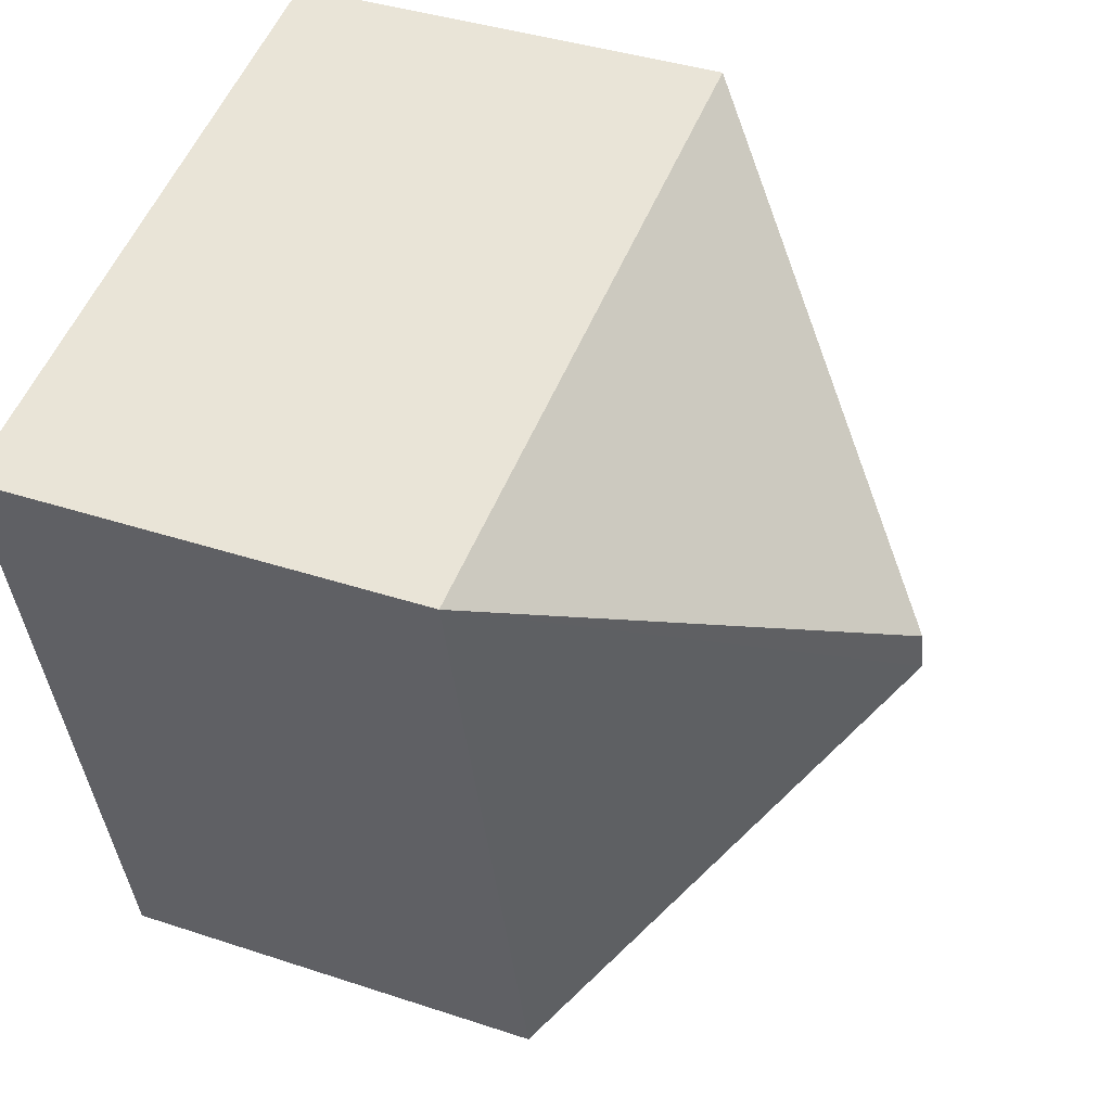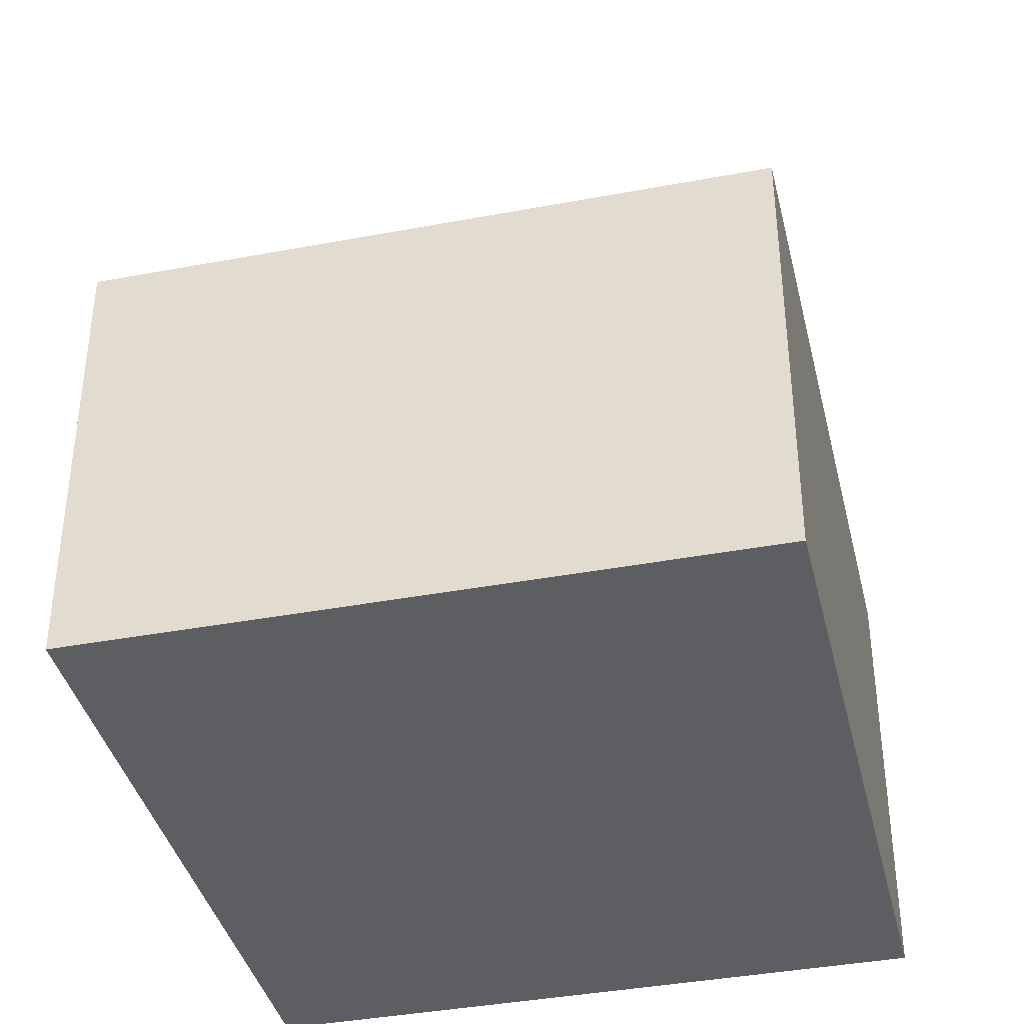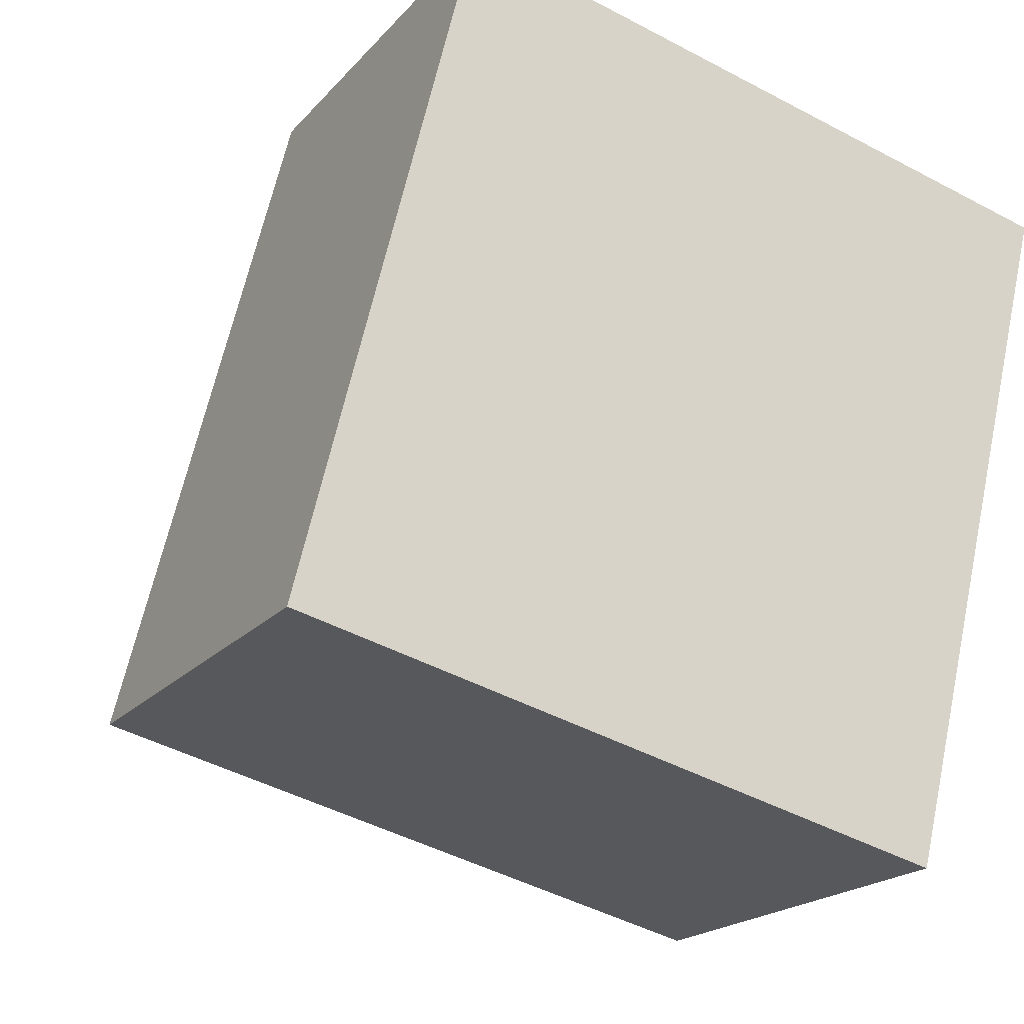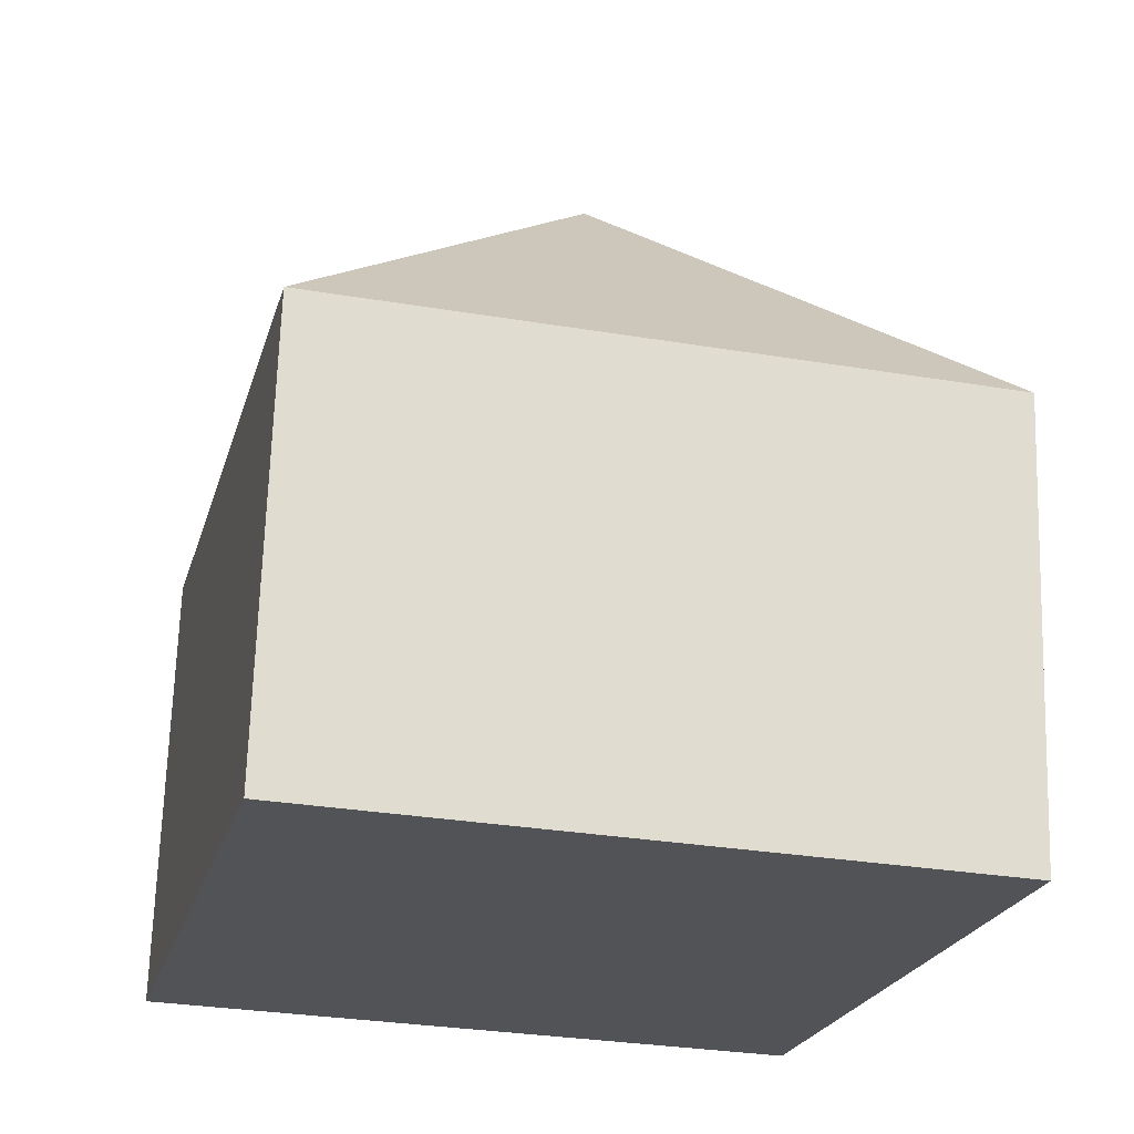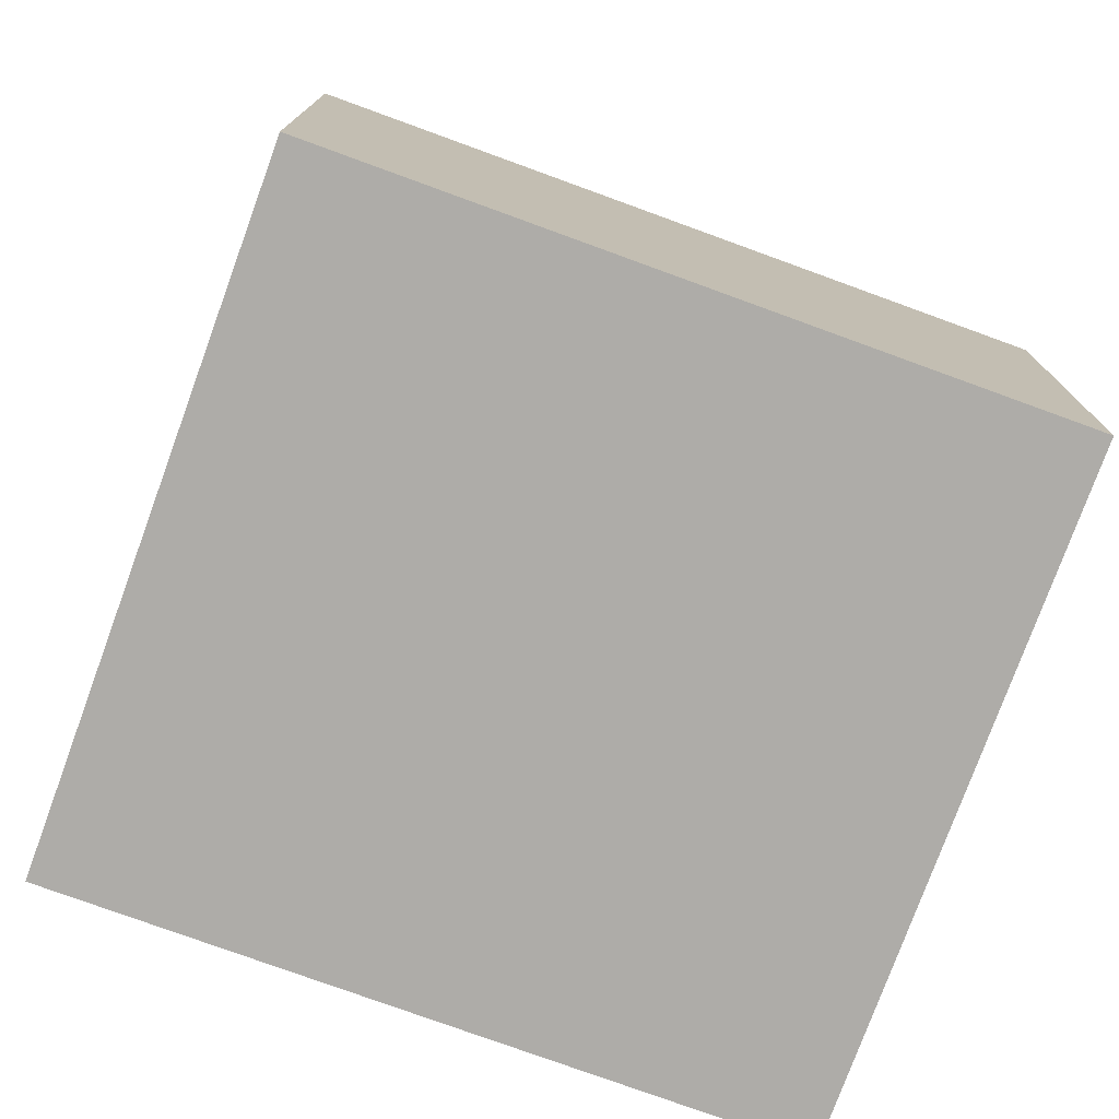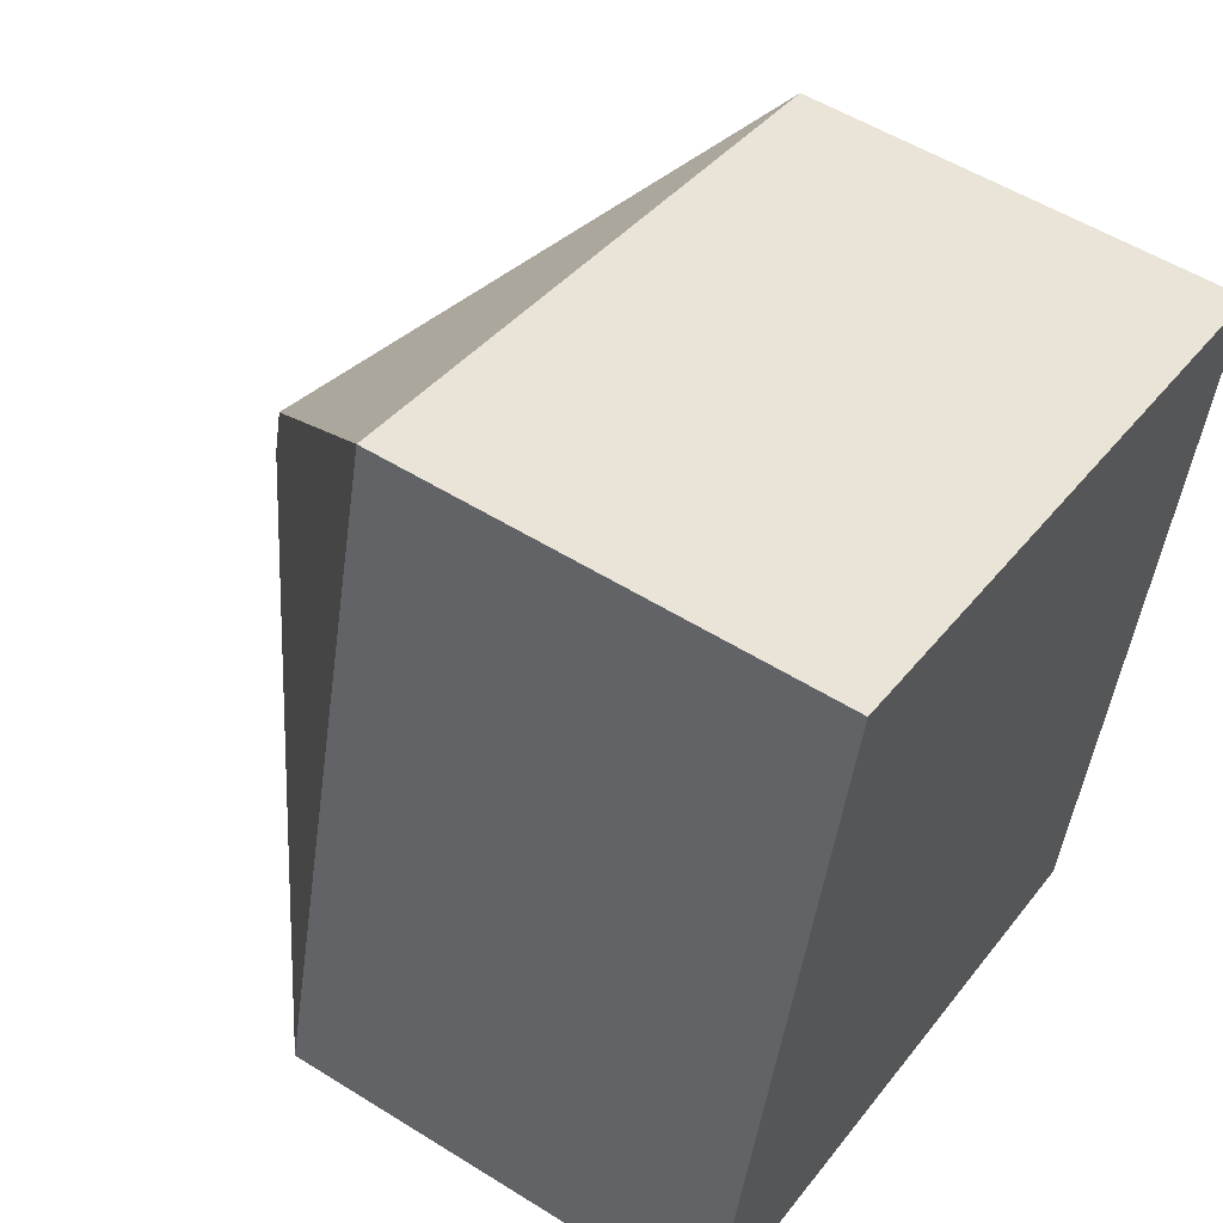
<metadata>
{"format":"obj","ext":"obj","renderer":"f3d","projection":"perspective","resolution":1024,"background":"white","views":[{"elev":38.5,"azim":112.8,"up":"+Z"},{"elev":-39.0,"azim":27.2,"up":"+Y"},{"elev":-19.3,"azim":-27.8,"up":"+Z"},{"elev":67.9,"azim":1.8,"up":"+Z"},{"elev":-76.8,"azim":83.9,"up":"+Y"},{"elev":53.7,"azim":-56.3,"up":"+Z"}]}
</metadata>
<code>
v  8.593 15.47 5.988
v  0.104 9.191 0.418
v  3.56 9.19 14.35
v  0 9.189 5.627e-16
v  8.357 15.47 5.034
v  16.95 9.19 11.02
v  13.39 9.19 -3.322
v  0 0 0
v  3.56 -8.784e-16 14.35
v  0.104 -2.56e-17 0.418
v  16.95 -6.749e-16 11.02
v  13.39 2.034e-16 -3.322
g defaultobject
f 1 2 3
f 2 1 4
f 4 1 5
f 1 3 6
f 5 6 7
f 6 5 1
f 5 7 4
f 8 2 4
f 2 8 3
f 3 8 9
f 9 8 10
f 9 6 3
f 6 9 11
f 11 7 6
f 7 11 12
f 12 4 7
f 4 12 8
f 10 11 9
f 11 10 8
f 11 8 12

</code>
